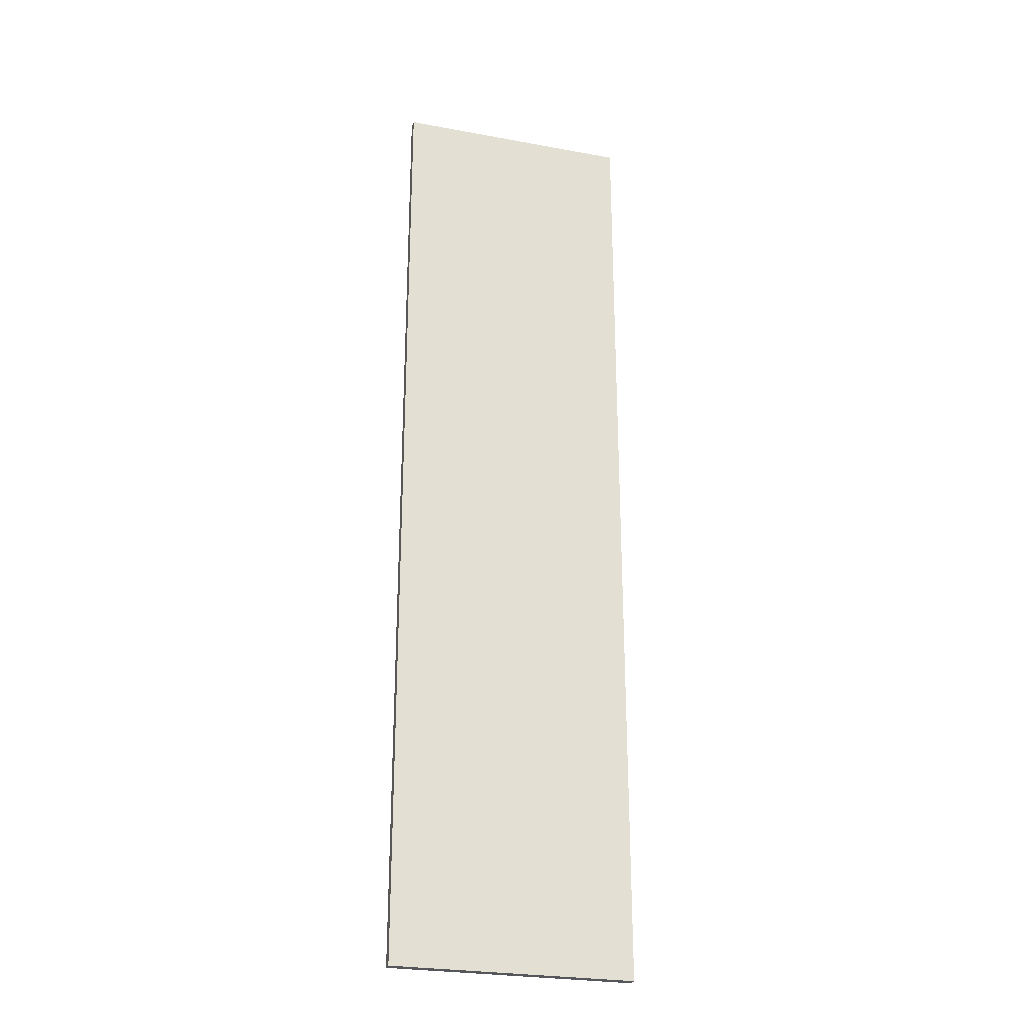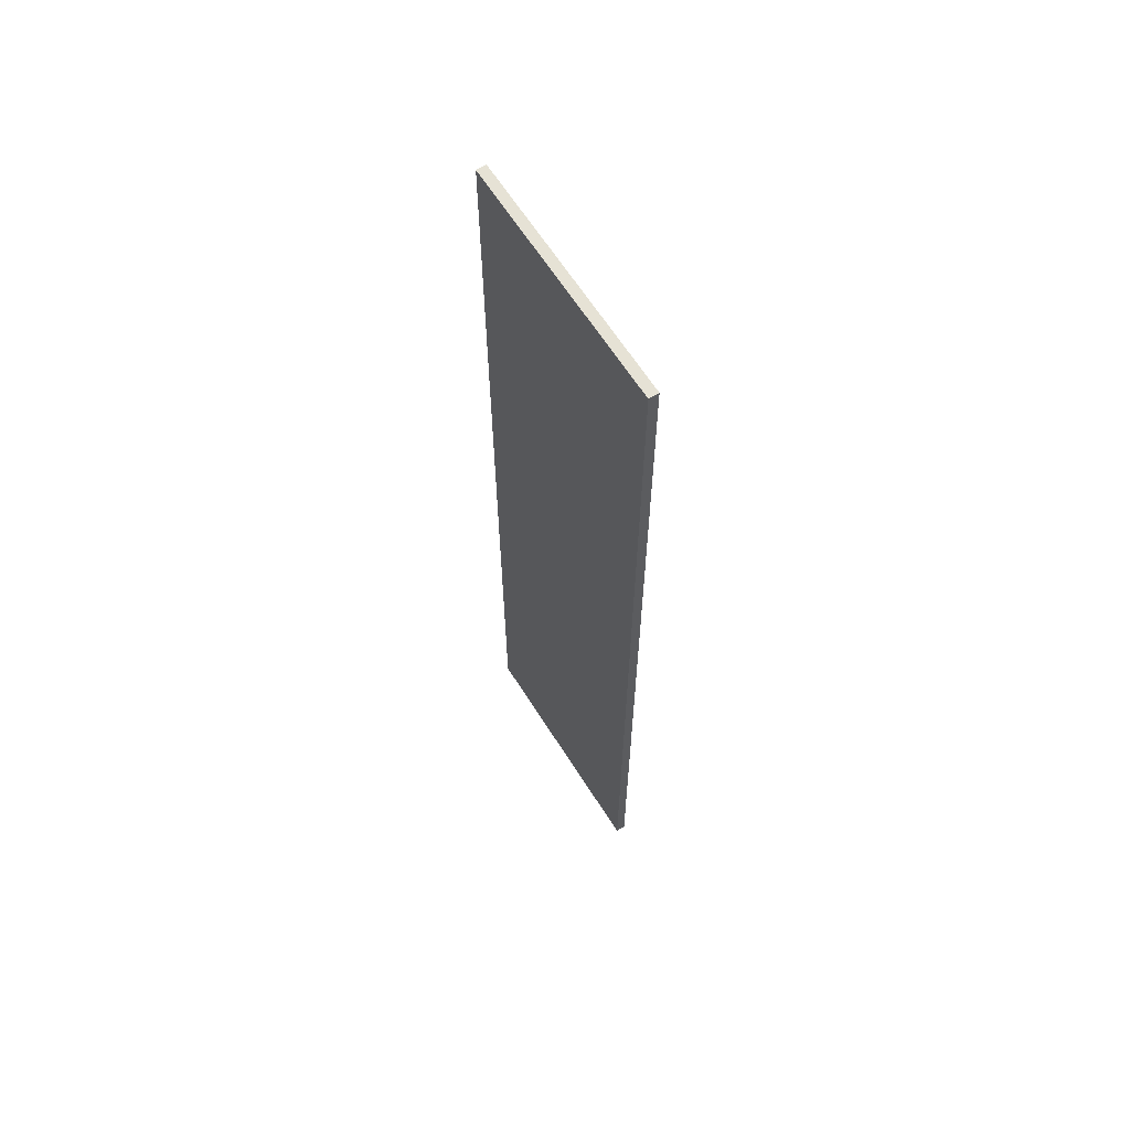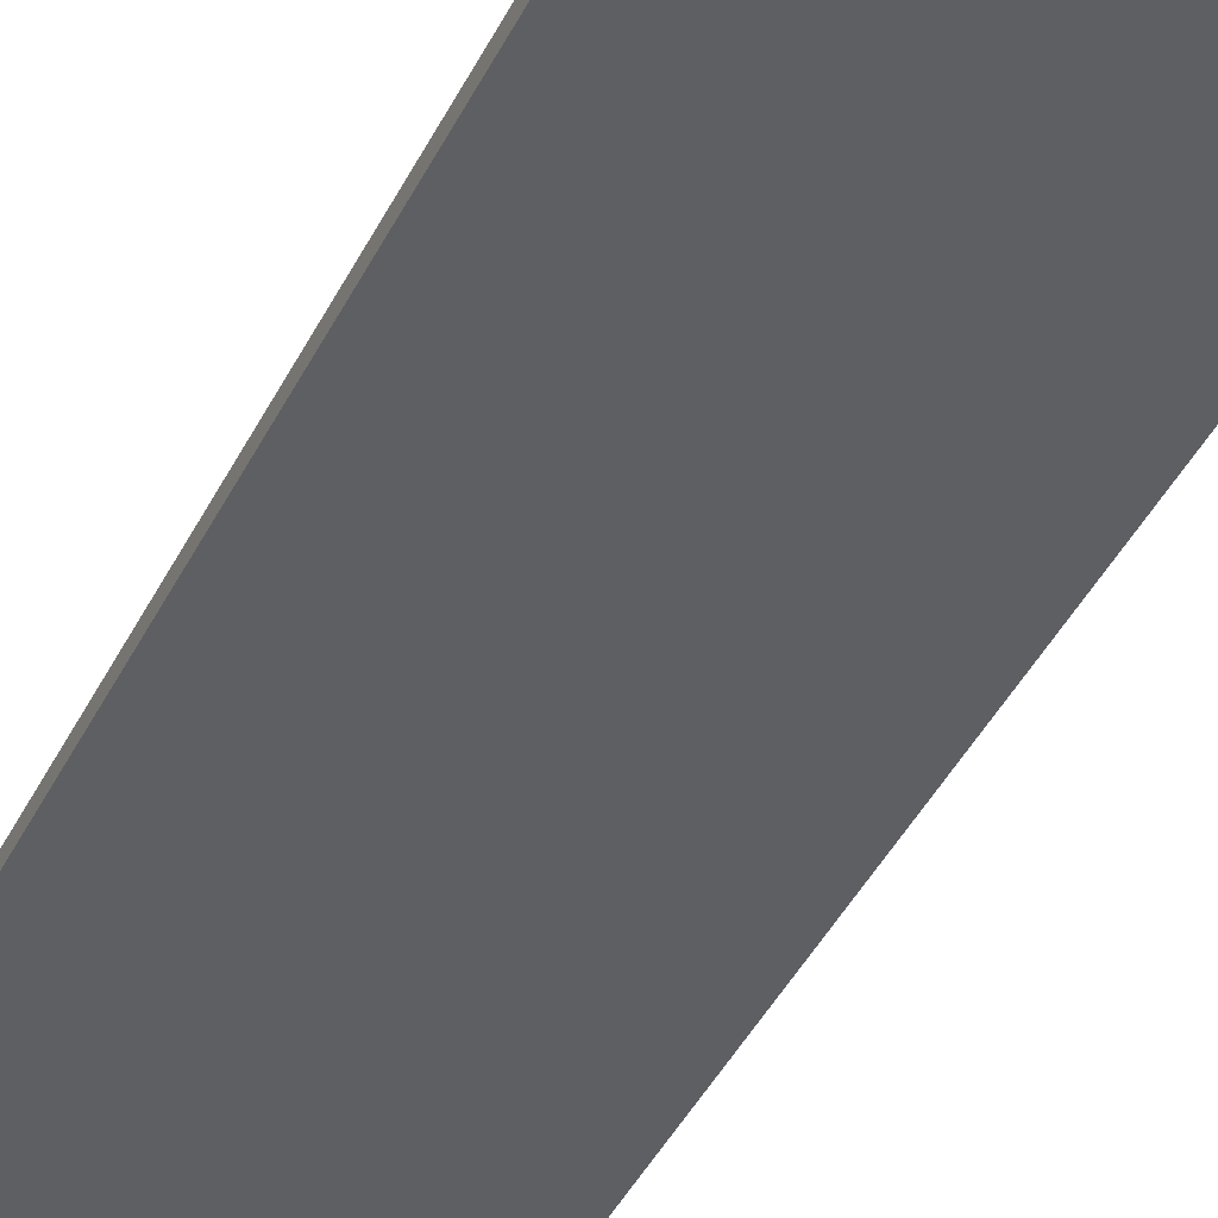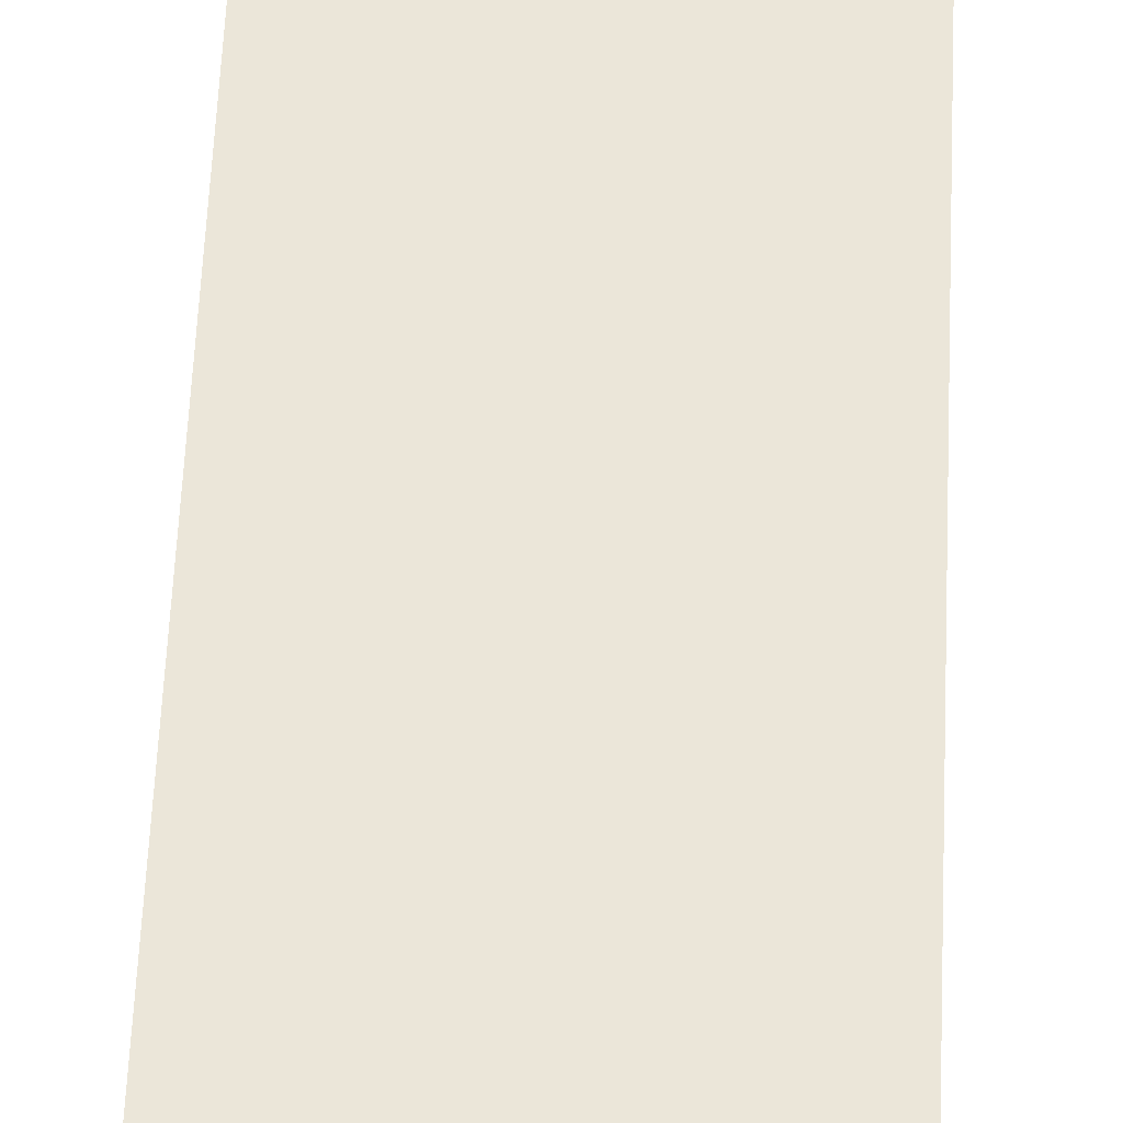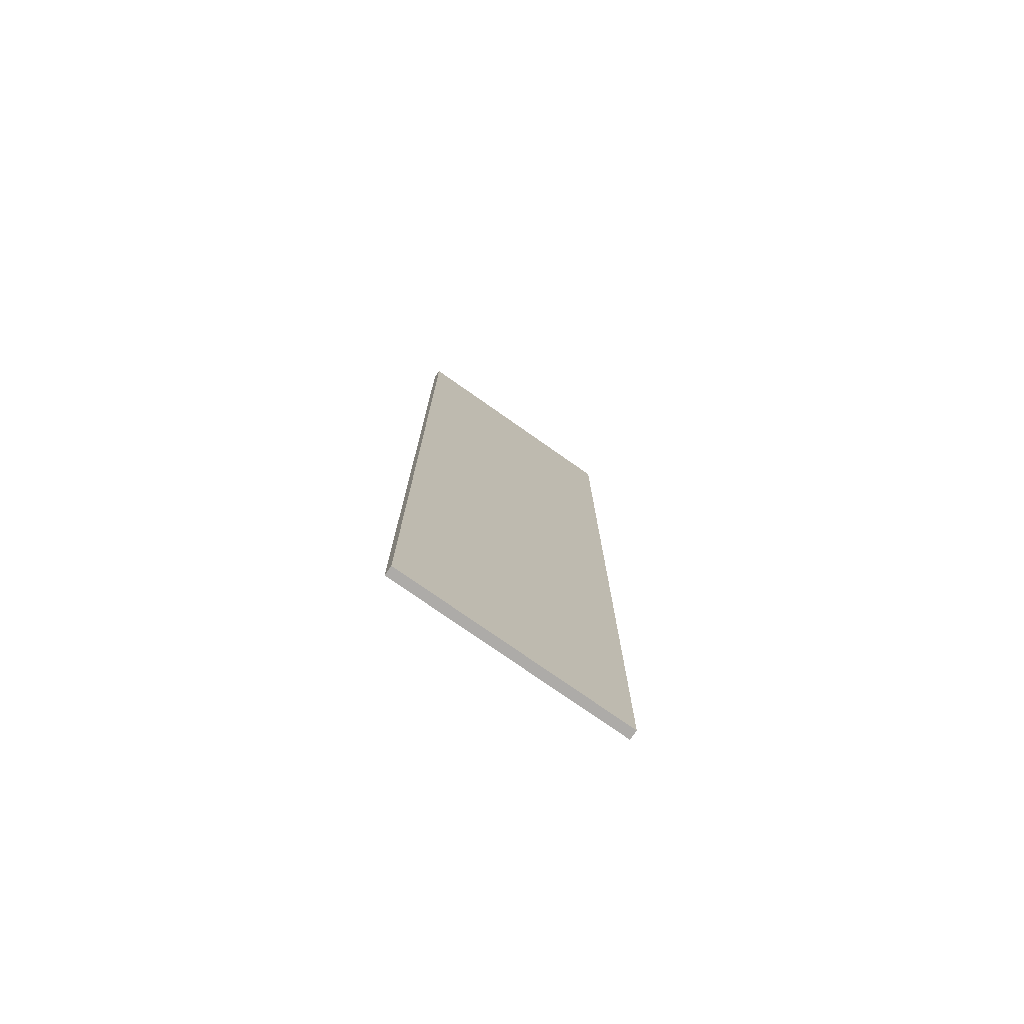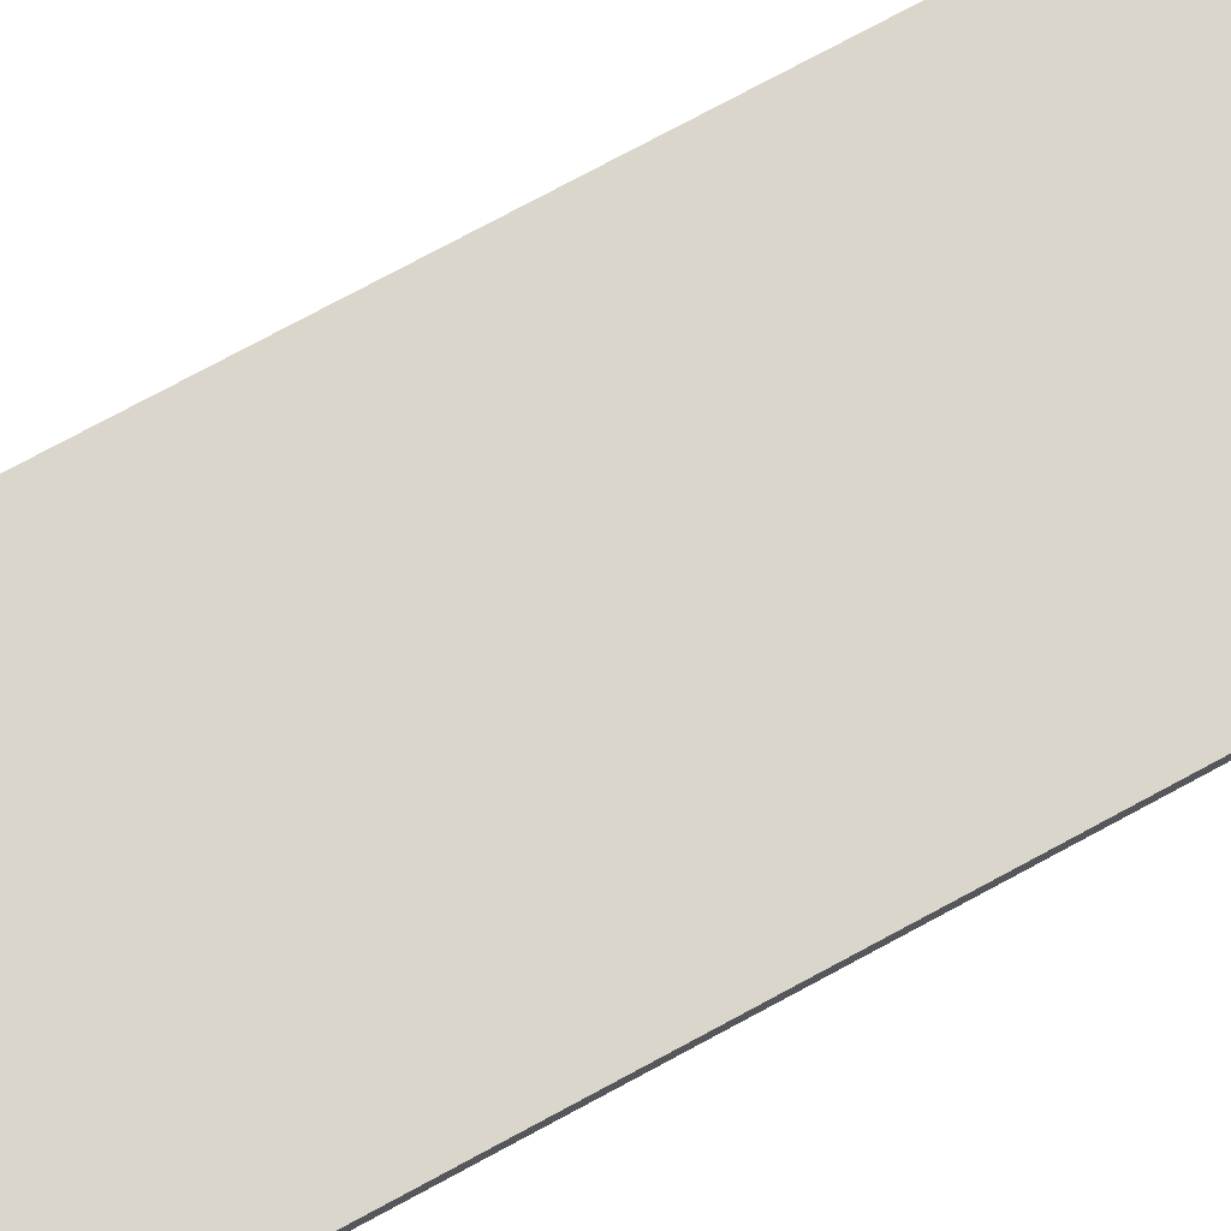
<metadata>
{"format":"obj","ext":"obj","renderer":"f3d","projection":"perspective","resolution":1024,"background":"white","views":[{"elev":-26.5,"azim":163.9,"up":"+Z"},{"elev":64.0,"azim":57.7,"up":"+Z"},{"elev":-40.4,"azim":156.0,"up":"+Y"},{"elev":57.0,"azim":-177.5,"up":"+Y"},{"elev":-76.5,"azim":-35.1,"up":"+Z"},{"elev":73.6,"azim":-118.6,"up":"+Y"}]}
</metadata>
<code>
o mesh338/mesh338-geometry#mesh338-geometry
v 0.646 -0.1113 0.5795
v 0.6429 -0.1113 0.5921
v 0.6429 -0.1113 0.5795
v 0.646 -0.1113 0.5921
v 0.6429 -0.1111 0.5795
v 0.646 -0.1111 0.5921
v 0.6429 -0.1111 0.5921
v 0.646 -0.1111 0.5795
f 1 2 3
f 2 1 4
f 3 2 1
f 4 1 2
f 2 5 3
f 3 5 2
f 5 1 3
f 3 1 5
f 1 6 4
f 4 6 1
f 6 2 4
f 4 2 6
f 5 2 7
f 7 2 5
f 1 5 8
f 8 5 1
f 6 1 8
f 8 1 6
f 2 6 7
f 7 6 2
f 6 5 7
f 7 5 6
f 5 6 8
f 8 6 5

</code>
